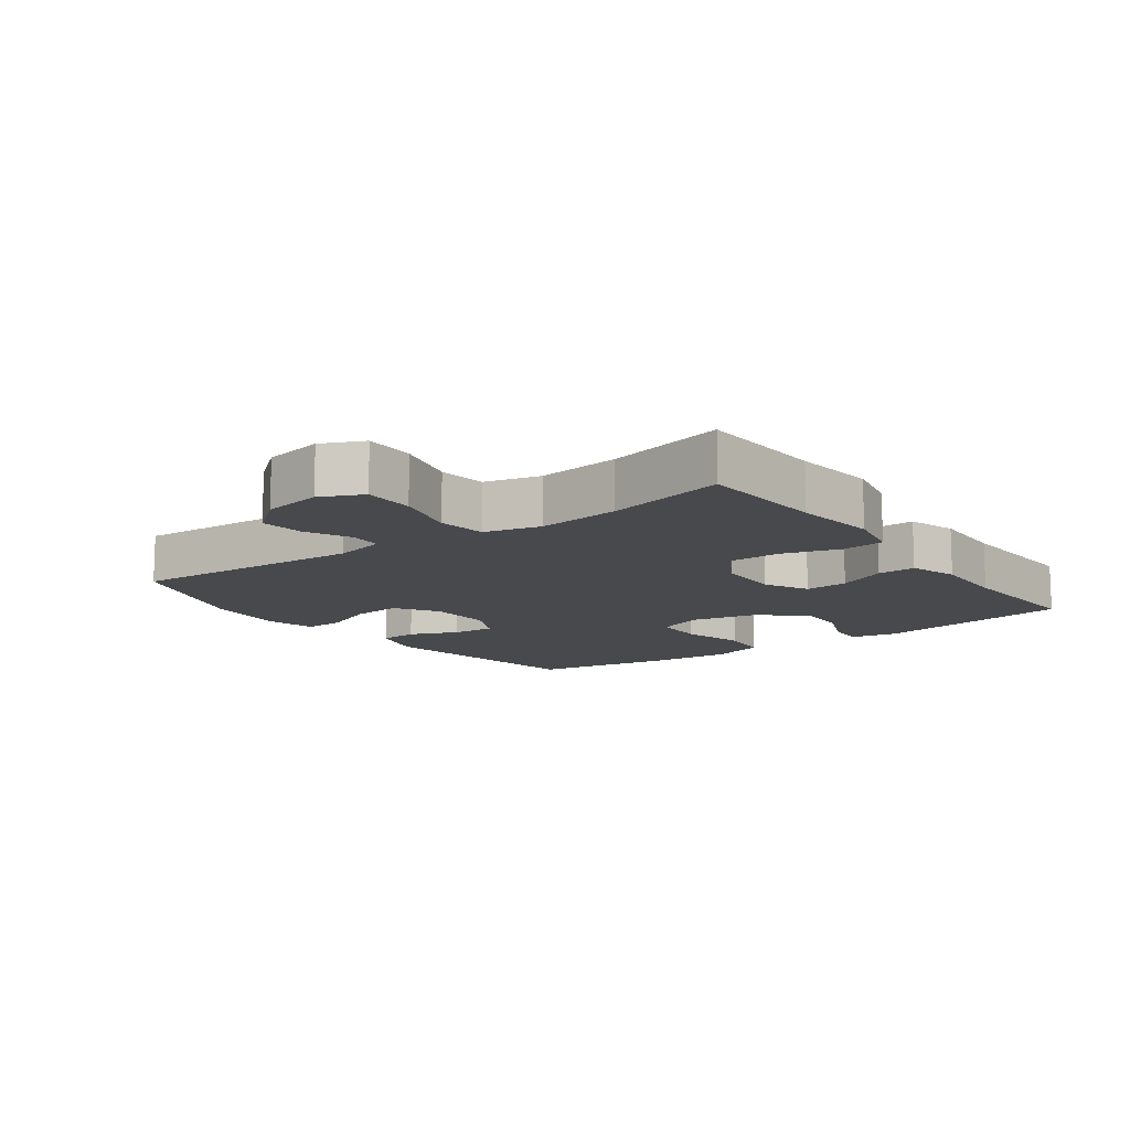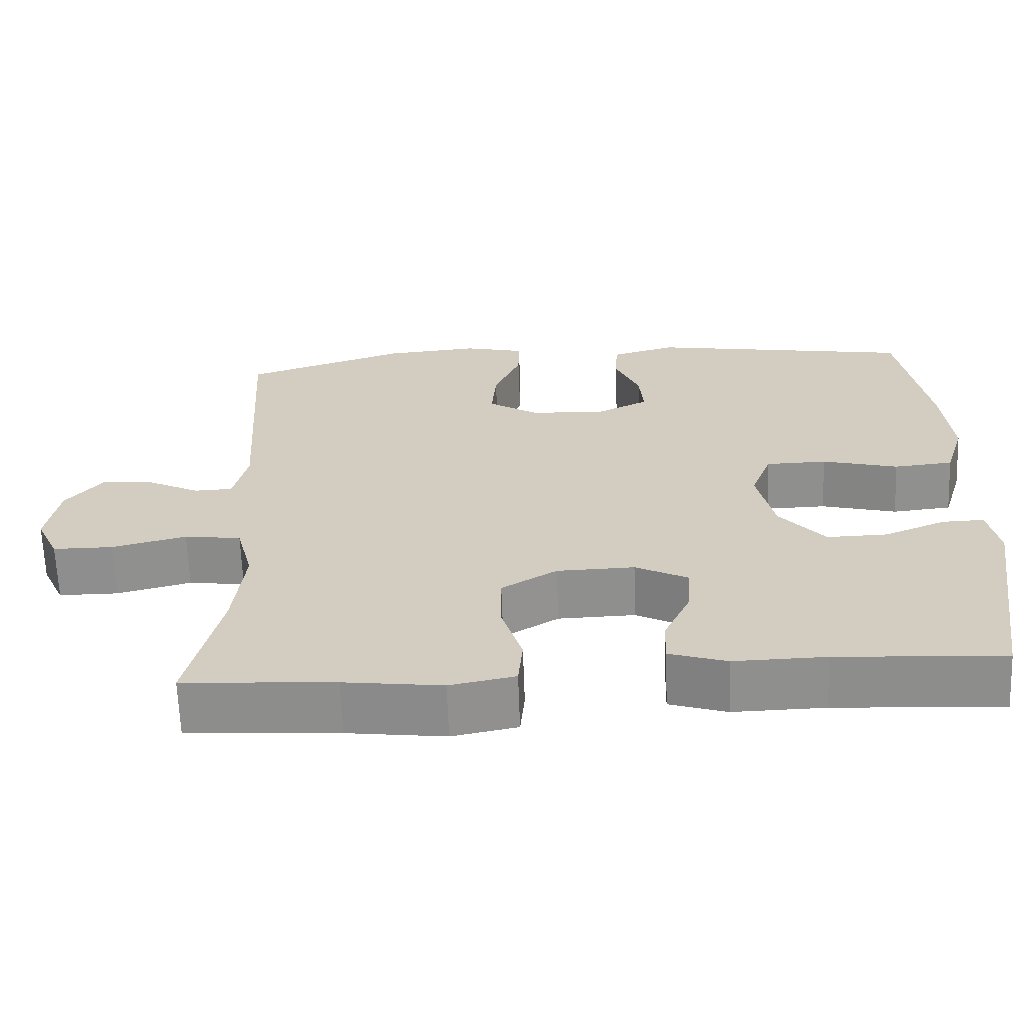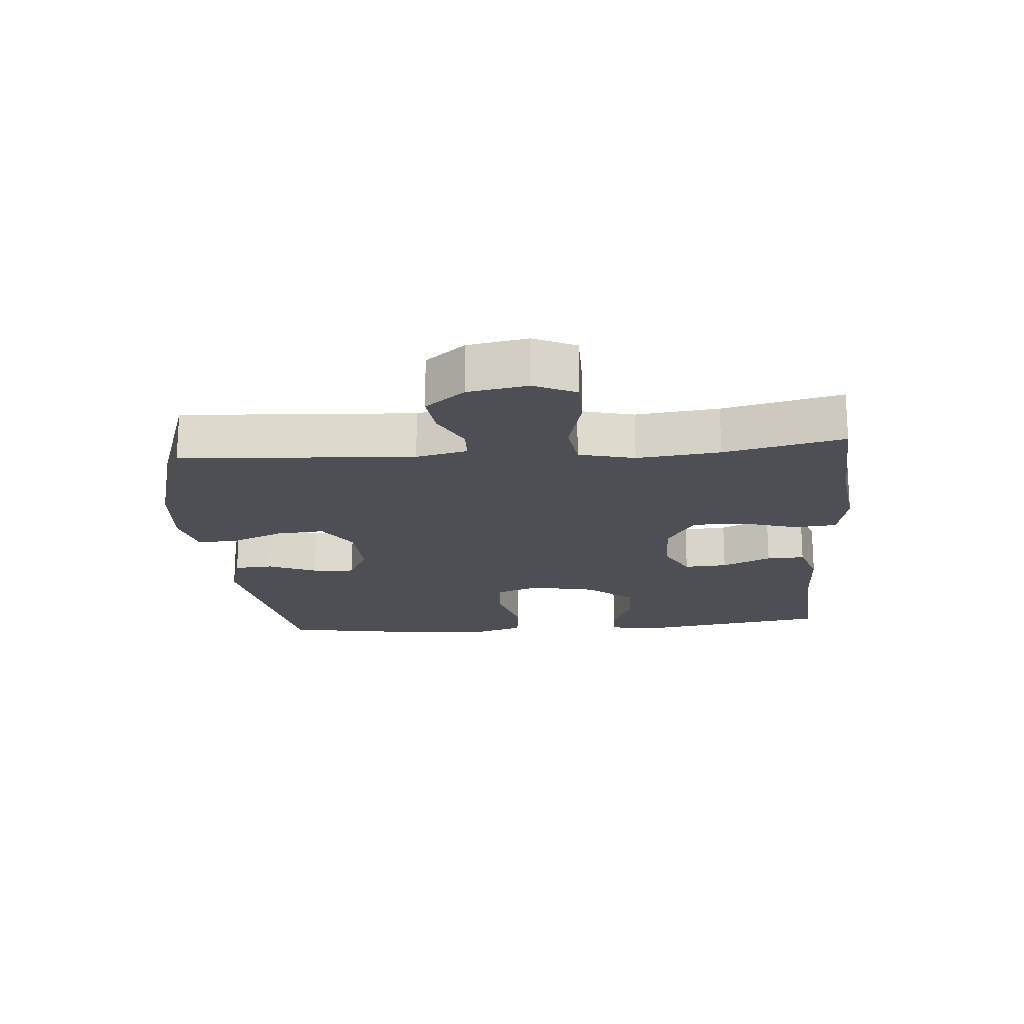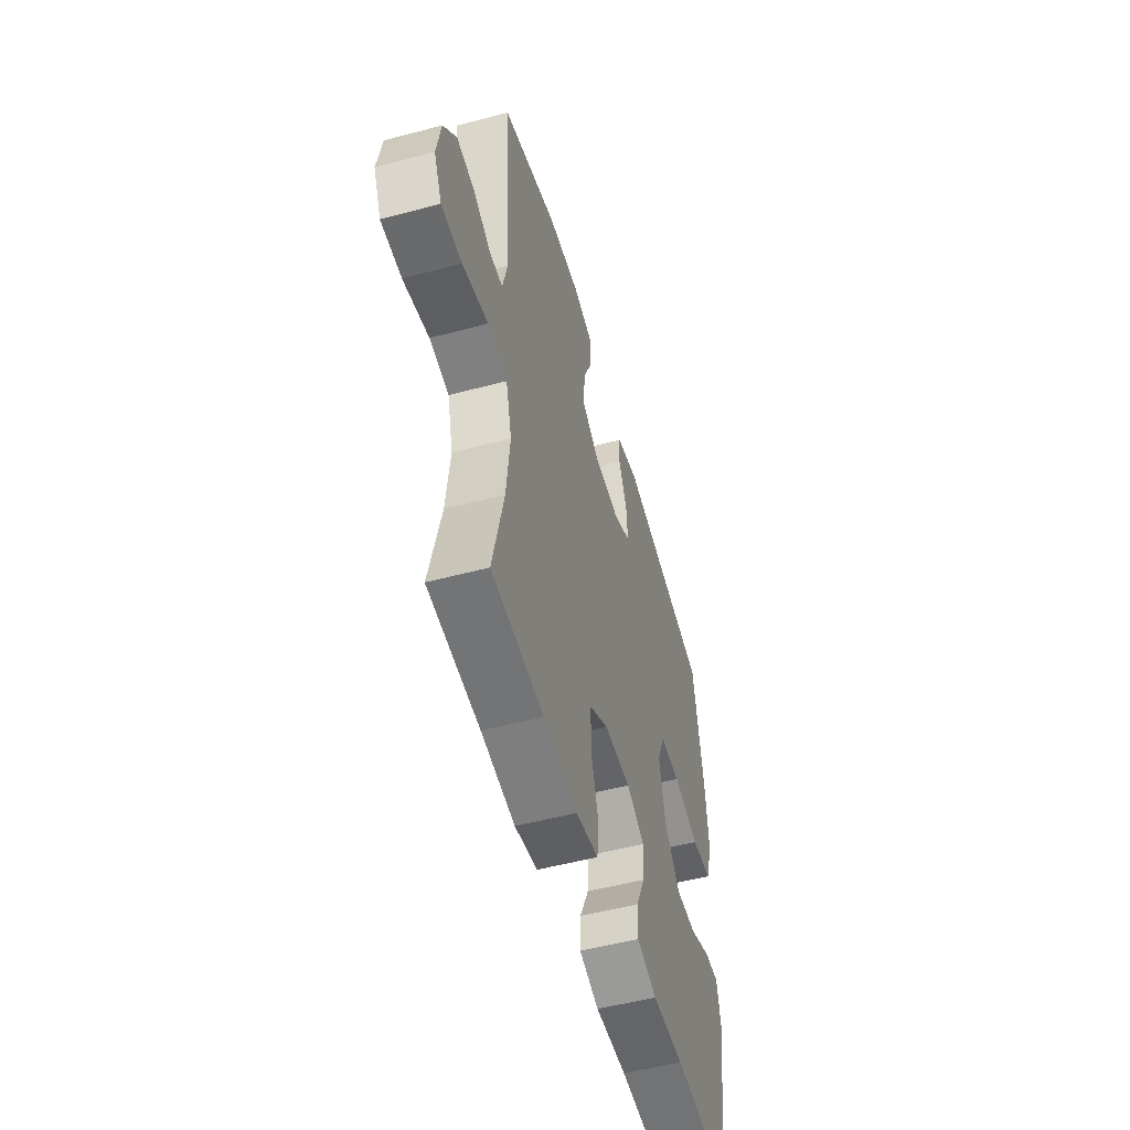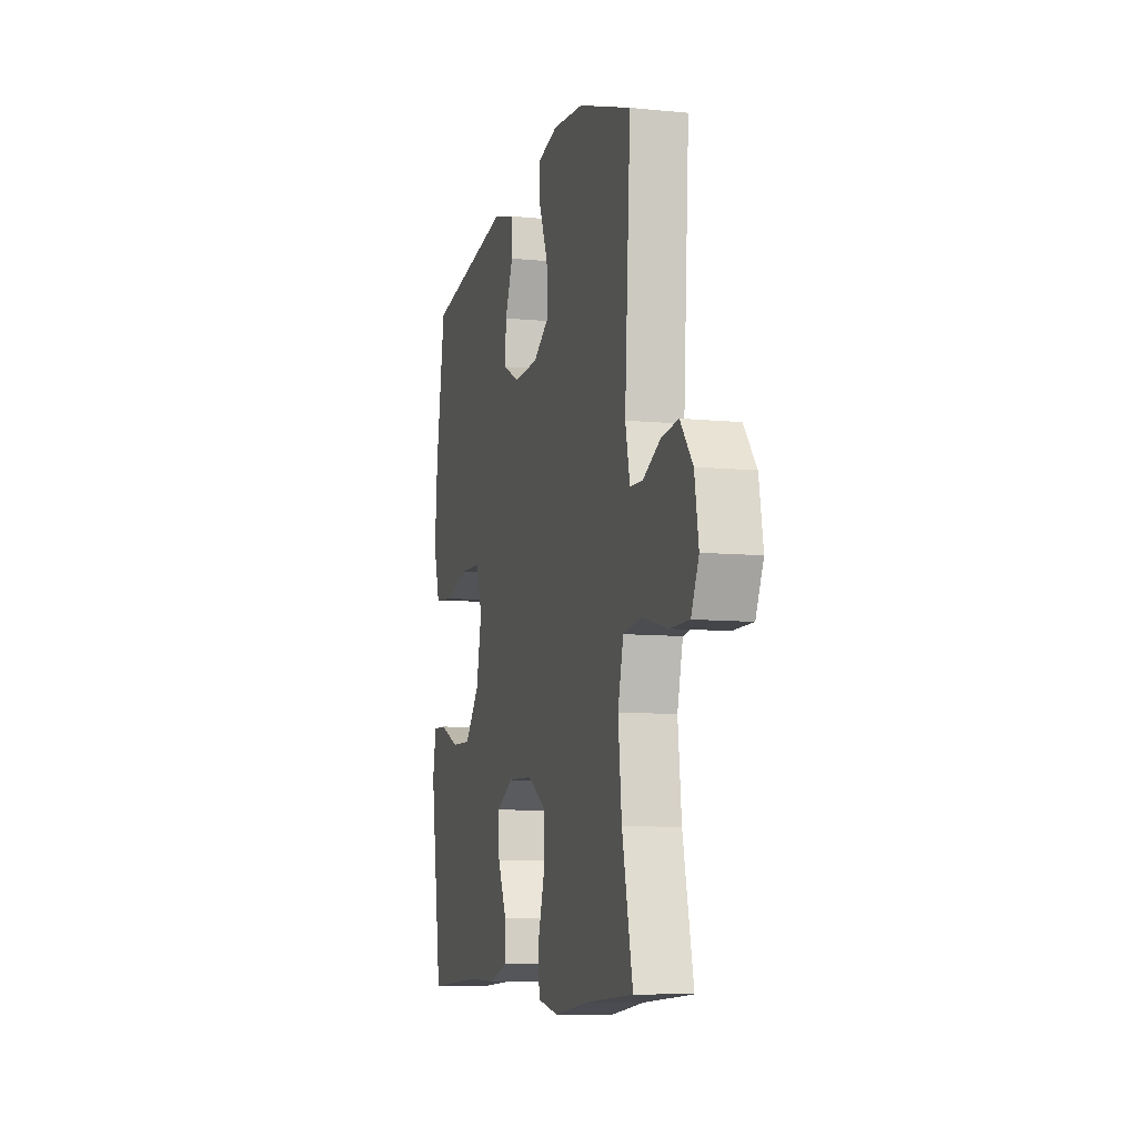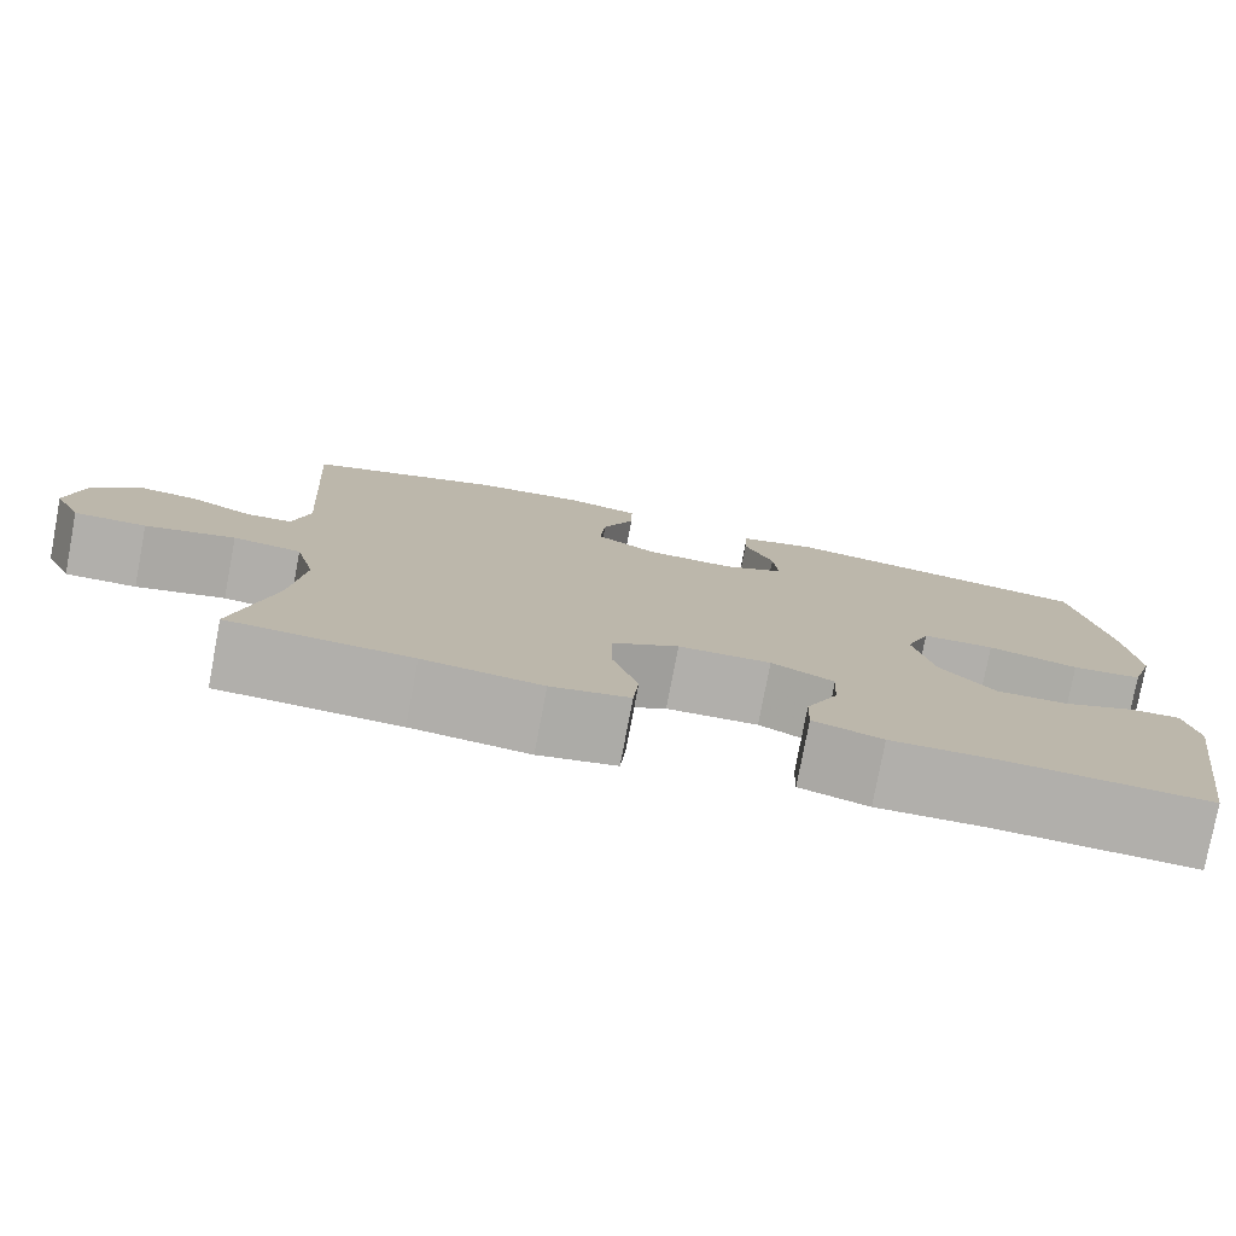
<metadata>
{"format":"obj","ext":"obj","renderer":"f3d","projection":"perspective","resolution":1024,"background":"white","views":[{"elev":-12.2,"azim":126.2,"up":"+Y"},{"elev":-65.0,"azim":-177.9,"up":"+Z"},{"elev":-18.4,"azim":94.8,"up":"+Y"},{"elev":-52.9,"azim":105.9,"up":"+Z"},{"elev":-8.6,"azim":75.0,"up":"+Z"},{"elev":-78.2,"azim":169.3,"up":"+Z"}]}
</metadata>
<code>
v 0.5 0.07 -0.5
v 0.303 0.07 -0.512
v 0.175 0.07 -0.528
v 0.09 0.07 -0.511
v 0.084 0.07 -0.446
v 0.111 0.07 -0.357
v 0.111 0.07 -0.277
v 0.039 0.07 -0.233
v -0.062 0.07 -0.23
v -0.13 0.07 -0.265
v -0.126 0.07 -0.332
v -0.091 0.07 -0.408
v -0.089 0.07 -0.467
v -0.164 0.07 -0.491
v -0.283 0.07 -0.488
v -0.5 0.07 -0.5
v -0.548 0.07 -0.195
v -0.534 0.07 -0.122
v -0.479 0.07 -0.124
v -0.4 0.07 -0.157
v -0.321 0.07 -0.159
v -0.262 0.07 -0.089
v -0.24 0.07 0.013
v -0.267 0.07 0.085
v -0.346 0.07 0.087
v -0.445 0.07 0.061
v -0.522 0.07 0.069
v -0.548 0.07 0.153
v -0.537 0.07 0.28
v -0.5 0.07 0.5
v -0.155 0.07 0.557
v -0.07 0.07 0.533
v -0.066 0.07 0.473
v -0.098 0.07 0.398
v -0.103 0.07 0.332
v -0.036 0.07 0.299
v 0.062 0.07 0.303
v 0.128 0.07 0.345
v 0.122 0.07 0.42
v 0.087 0.07 0.503
v 0.086 0.07 0.564
v 0.165 0.07 0.583
v 0.288 0.07 0.572
v 0.5 0.07 0.5
v 0.477 0.07 0.14
v 0.495 0.07 0.061
v 0.545 0.07 0.059
v 0.613 0.07 0.093
v 0.68 0.07 0.101
v 0.729 0.07 0.04
v 0.745 0.07 -0.052
v 0.715 0.07 -0.117
v 0.637 0.07 -0.117
v 0.54 0.07 -0.092
v 0.466 0.07 -0.102
v 0.444 0.07 -0.188
v 0.458 0.07 -0.316
v 0.5 0 -0.5
v 0.303 0 -0.512
v 0.175 0 -0.528
v 0.09 0 -0.511
v 0.084 0 -0.446
v 0.111 0 -0.357
v 0.111 0 -0.277
v 0.039 0 -0.233
v -0.062 0 -0.23
v -0.13 0 -0.265
v -0.126 0 -0.332
v -0.091 0 -0.408
v -0.089 0 -0.467
v -0.164 0 -0.491
v -0.283 0 -0.488
v -0.5 0 -0.5
v -0.548 0 -0.195
v -0.534 0 -0.122
v -0.479 0 -0.124
v -0.4 0 -0.157
v -0.321 0 -0.159
v -0.262 0 -0.089
v -0.24 0 0.013
v -0.267 0 0.085
v -0.346 0 0.087
v -0.445 0 0.061
v -0.522 0 0.069
v -0.548 0 0.153
v -0.537 0 0.28
v -0.5 0 0.5
v -0.155 0 0.557
v -0.07 0 0.533
v -0.066 0 0.473
v -0.098 0 0.398
v -0.103 0 0.332
v -0.036 0 0.299
v 0.062 0 0.303
v 0.128 0 0.345
v 0.122 0 0.42
v 0.087 0 0.503
v 0.086 0 0.564
v 0.165 0 0.583
v 0.288 0 0.572
v 0.5 0 0.5
v 0.477 0 0.14
v 0.495 0 0.061
v 0.545 0 0.059
v 0.613 0 0.093
v 0.68 0 0.101
v 0.729 0 0.04
v 0.745 0 -0.052
v 0.715 0 -0.117
v 0.637 0 -0.117
v 0.54 0 -0.092
v 0.466 0 -0.102
v 0.444 0 -0.188
v 0.458 0 -0.316
f 52 53 54
f 51 52 54
f 50 51 54
f 49 50 54
f 48 49 54
f 47 48 54
f 46 47 54 55
f 45 46 55 56
f 44 45 56
f 43 44 56
f 42 43 56
f 41 42 56
f 40 41 56
f 39 40 56
f 32 33 34
f 31 32 34
f 30 31 34
f 29 30 34
f 28 29 34
f 27 28 34
f 26 27 34
f 25 26 34
f 24 25 34 35
f 23 24 35 36
f 18 19 20
f 17 18 20
f 16 17 20
f 15 16 20
f 15 20 21
f 14 15 21
f 13 14 21
f 12 13 21
f 11 12 21
f 10 11 21 22
f 4 5 6
f 3 4 6
f 2 3 6
f 2 6 7
f 1 2 7
f 57 1 7
f 38 39 56 57
f 57 7 8
f 38 57 8
f 37 38 8
f 23 36 37
f 22 23 37
f 10 22 37
f 9 10 37
f 8 9 37
f 111 110 109
f 111 109 108
f 111 108 107
f 111 107 106
f 111 106 105
f 111 105 104
f 112 111 104 103
f 113 112 103 102
f 113 102 101
f 113 101 100
f 113 100 99
f 113 99 98
f 113 98 97
f 113 97 96
f 91 90 89
f 91 89 88
f 91 88 87
f 91 87 86
f 91 86 85
f 91 85 84
f 91 84 83
f 91 83 82
f 92 91 82 81
f 93 92 81 80
f 77 76 75
f 77 75 74
f 77 74 73
f 77 73 72
f 78 77 72
f 78 72 71
f 78 71 70
f 78 70 69
f 78 69 68
f 79 78 68 67
f 63 62 61
f 63 61 60
f 63 60 59
f 64 63 59
f 64 59 58
f 64 58 114
f 114 113 96 95
f 65 64 114
f 65 114 95
f 65 95 94
f 94 93 80
f 94 80 79
f 94 79 67
f 94 67 66
f 94 66 65
f 1 58 59 2
f 2 59 60 3
f 3 60 61 4
f 4 61 62 5
f 5 62 63 6
f 6 63 64 7
f 7 64 65 8
f 8 65 66 9
f 9 66 67 10
f 10 67 68 11
f 11 68 69 12
f 12 69 70 13
f 13 70 71 14
f 14 71 72 15
f 15 72 73 16
f 16 73 74 17
f 17 74 75 18
f 18 75 76 19
f 19 76 77 20
f 20 77 78 21
f 21 78 79 22
f 22 79 80 23
f 23 80 81 24
f 24 81 82 25
f 25 82 83 26
f 26 83 84 27
f 27 84 85 28
f 28 85 86 29
f 29 86 87 30
f 30 87 88 31
f 31 88 89 32
f 32 89 90 33
f 33 90 91 34
f 34 91 92 35
f 35 92 93 36
f 36 93 94 37
f 37 94 95 38
f 38 95 96 39
f 39 96 97 40
f 40 97 98 41
f 41 98 99 42
f 42 99 100 43
f 43 100 101 44
f 44 101 102 45
f 45 102 103 46
f 46 103 104 47
f 47 104 105 48
f 48 105 106 49
f 49 106 107 50
f 50 107 108 51
f 51 108 109 52
f 52 109 110 53
f 53 110 111 54
f 54 111 112 55
f 55 112 113 56
f 56 113 114 57
f 57 114 58 1

</code>
